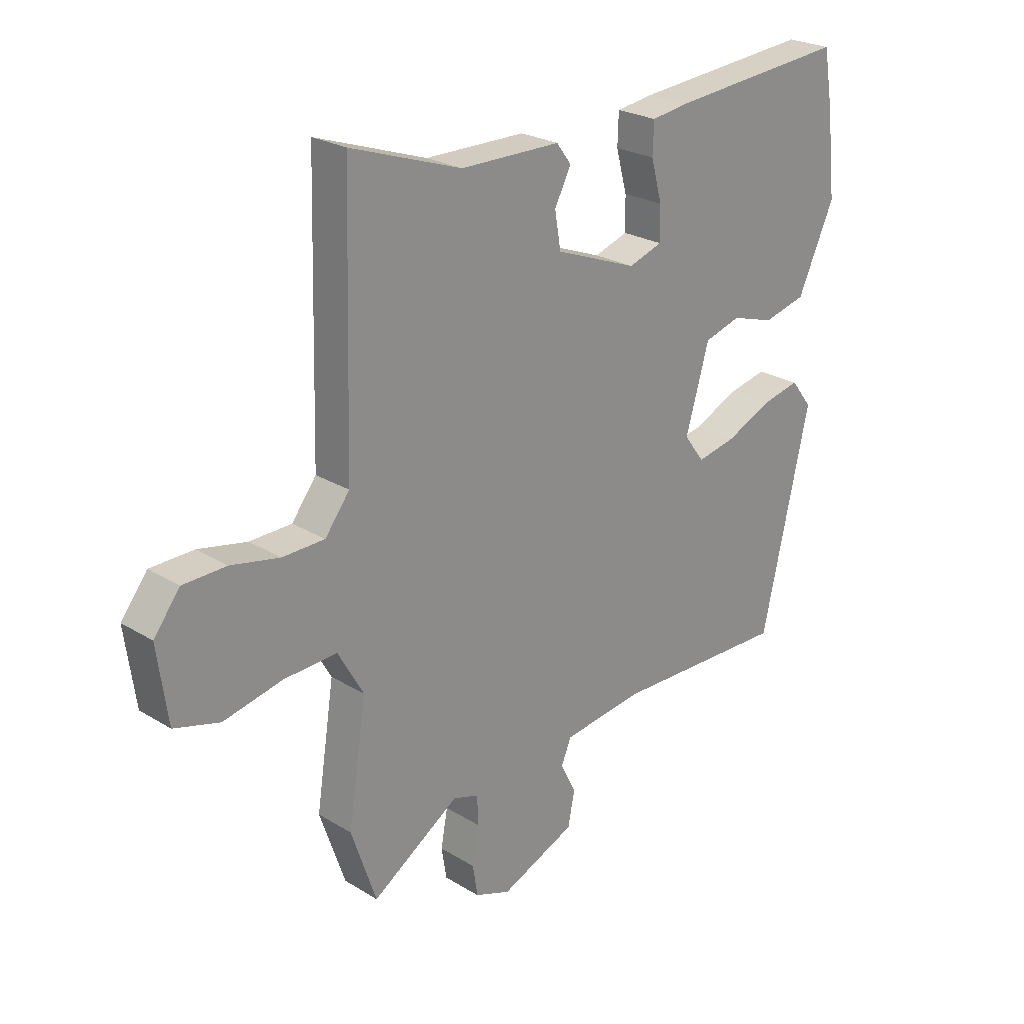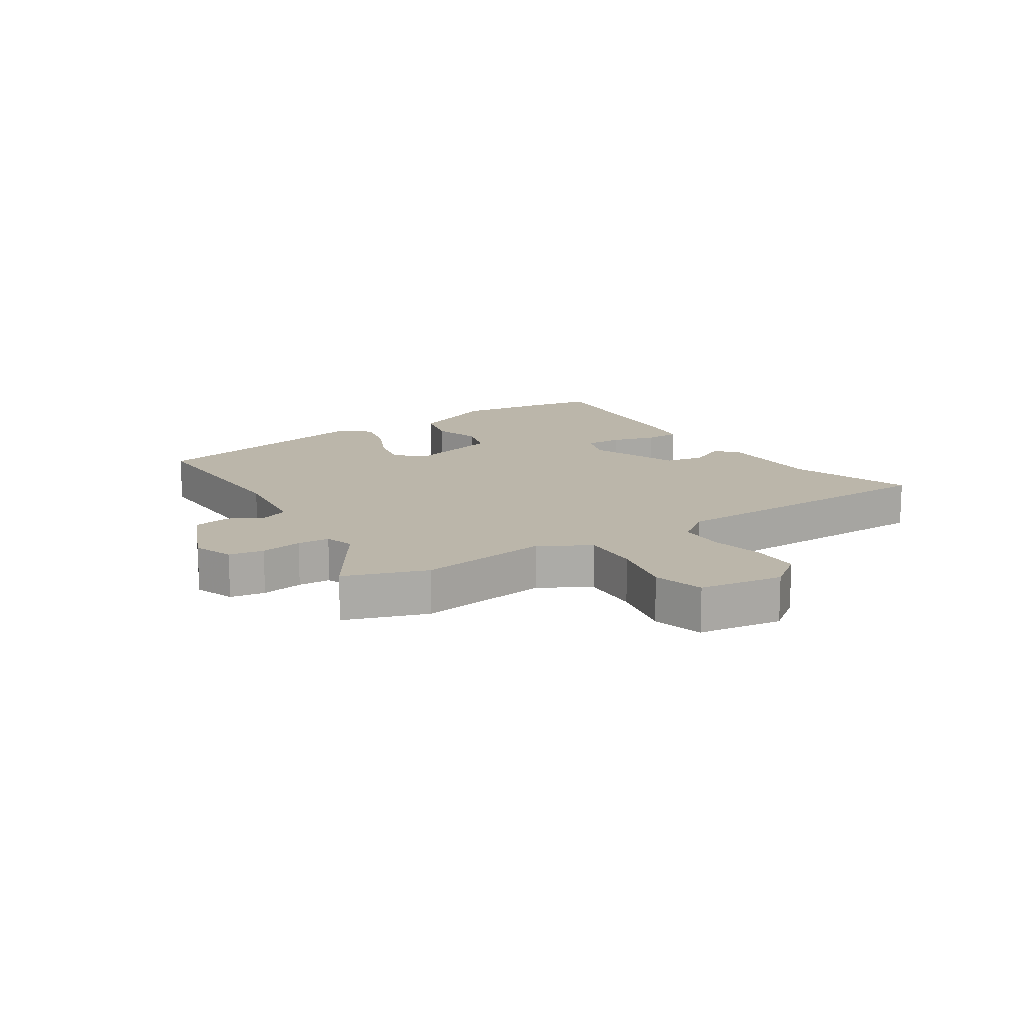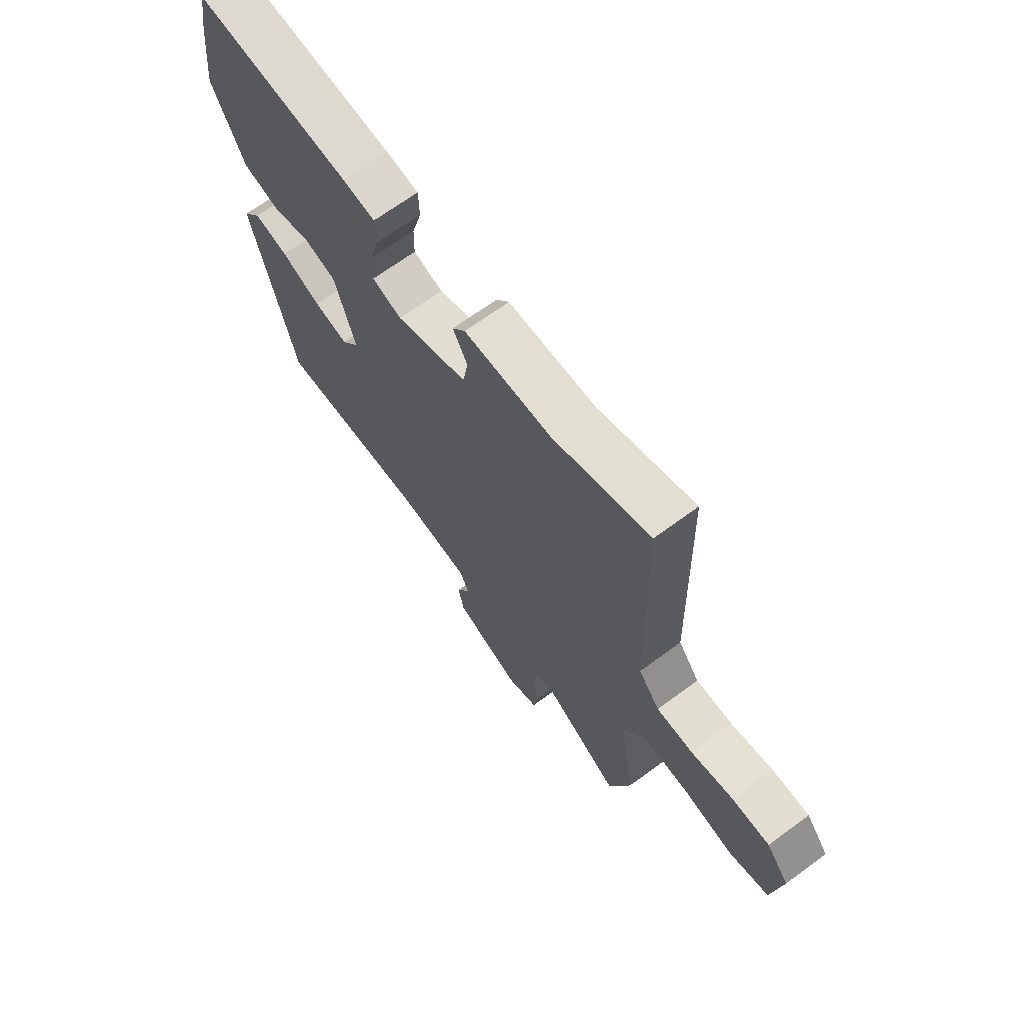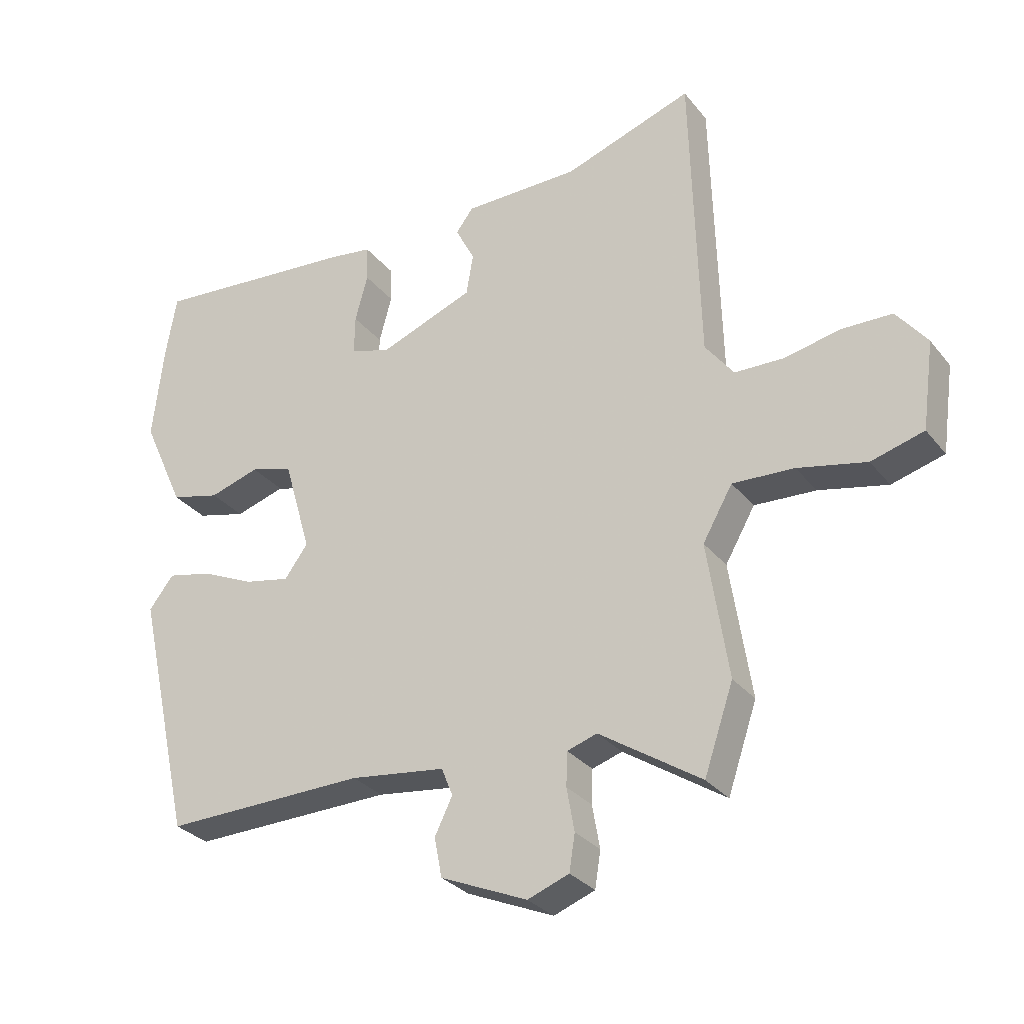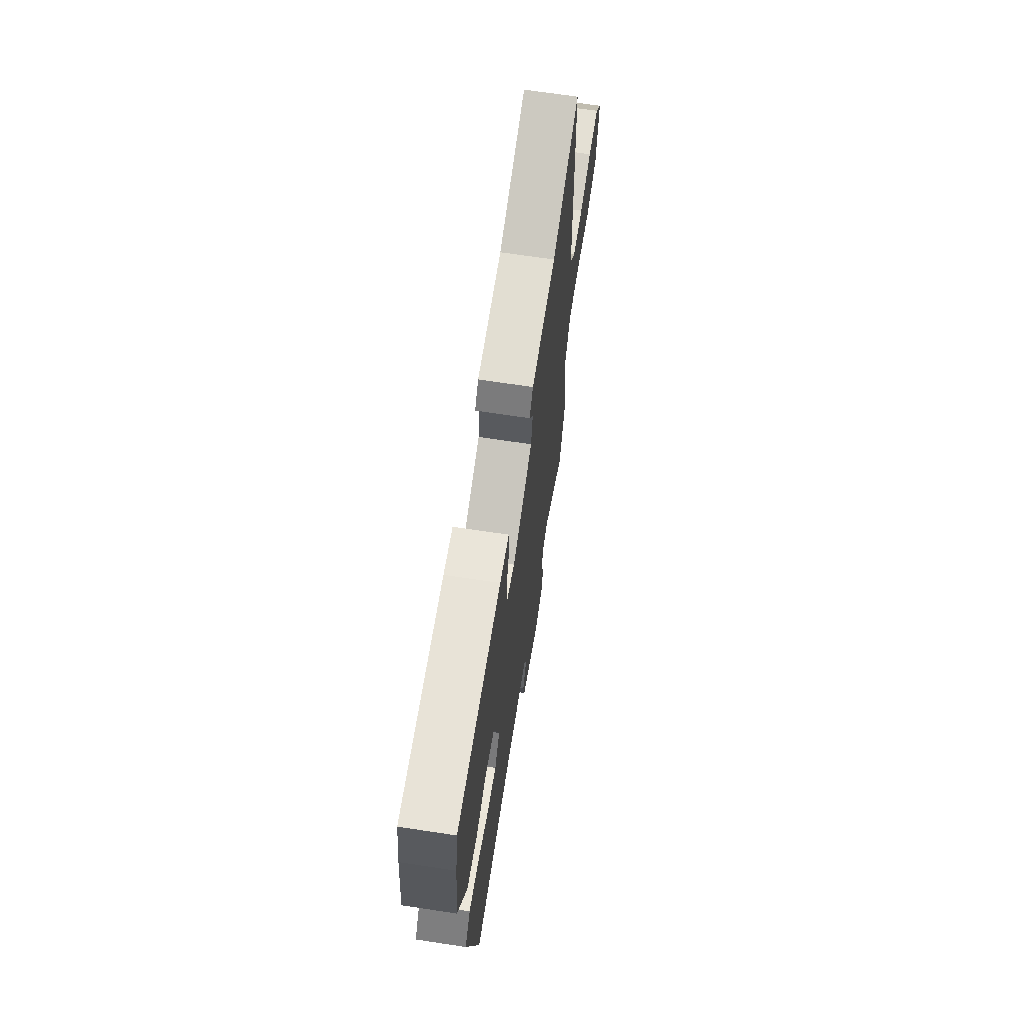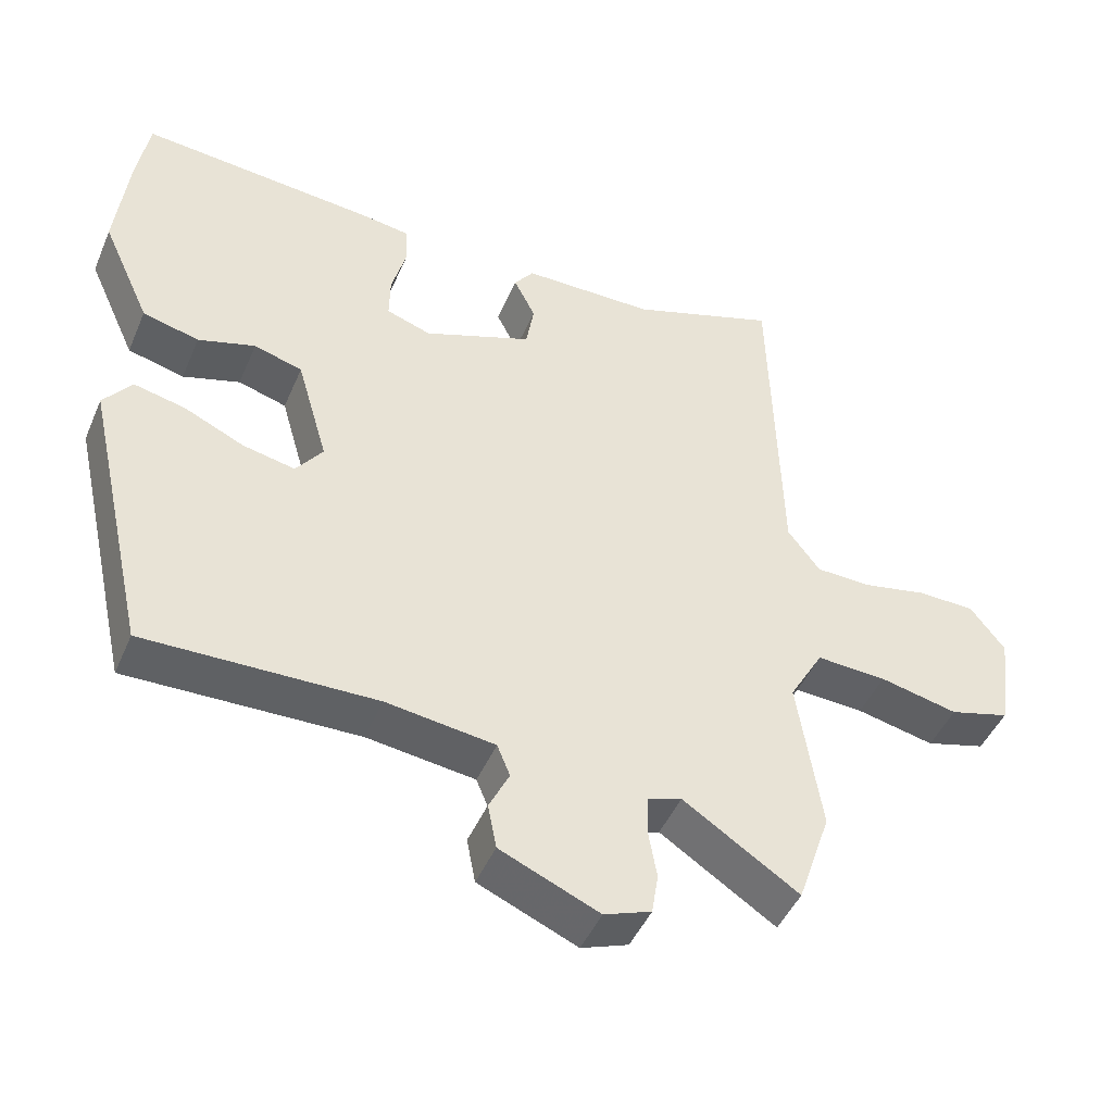
<metadata>
{"format":"obj","ext":"obj","renderer":"f3d","projection":"perspective","resolution":1024,"background":"white","views":[{"elev":24.3,"azim":-44.7,"up":"+Z"},{"elev":14.0,"azim":-122.7,"up":"+Y"},{"elev":68.0,"azim":-126.4,"up":"+Z"},{"elev":-30.0,"azim":-148.9,"up":"+Z"},{"elev":67.7,"azim":98.7,"up":"+Z"},{"elev":-46.0,"azim":157.5,"up":"+Z"}]}
</metadata>
<code>
v -0.483 0.07 0.547
v -0.28 0.07 0.478
v -0.097 0.07 0.477
v -0.07 0.07 0.441
v -0.1 0.07 0.382
v -0.089 0.07 0.317
v 0.061 0.07 0.26
v 0.123 0.07 0.281
v 0.122 0.07 0.342
v 0.102 0.07 0.416
v 0.104 0.07 0.473
v 0.172 0.07 0.483
v 0.498 0.07 0.512
v 0.515 0.07 0.412
v 0.532 0.07 0.26
v 0.465 0.07 0.113
v 0.387 0.07 0.093
v 0.308 0.07 0.117
v 0.241 0.07 0.097
v 0.198 0.07 -0.052
v 0.235 0.07 -0.102
v 0.307 0.07 -0.087
v 0.39 0.07 -0.049
v 0.461 0.07 -0.033
v 0.5 0.07 -0.083
v 0.412 0.07 -0.473
v 0.093 0.07 -0.467
v -0.057 0.07 -0.487
v -0.075 0.07 -0.531
v -0.047 0.07 -0.588
v -0.059 0.07 -0.65
v -0.196 0.07 -0.709
v -0.261 0.07 -0.685
v -0.27 0.07 -0.628
v -0.258 0.07 -0.56
v -0.26 0.07 -0.507
v -0.307 0.07 -0.492
v -0.467 0.07 -0.597
v -0.513 0.07 -0.462
v -0.48 0.07 -0.247
v -0.527 0.07 -0.165
v -0.624 0.07 -0.17
v -0.732 0.07 -0.194
v -0.815 0.07 -0.171
v -0.834 0.07 -0.034
v -0.786 0.07 0.028
v -0.707 0.07 0.03
v -0.618 0.07 0.012
v -0.541 0.07 0.014
v -0.496 0.07 0.073
v -0.483 0 0.547
v -0.28 0 0.478
v -0.097 0 0.477
v -0.07 0 0.441
v -0.1 0 0.382
v -0.089 0 0.317
v 0.061 0 0.26
v 0.123 0 0.281
v 0.122 0 0.342
v 0.102 0 0.416
v 0.104 0 0.473
v 0.172 0 0.483
v 0.498 0 0.512
v 0.515 0 0.412
v 0.532 0 0.26
v 0.465 0 0.113
v 0.387 0 0.093
v 0.308 0 0.117
v 0.241 0 0.097
v 0.198 0 -0.052
v 0.235 0 -0.102
v 0.307 0 -0.087
v 0.39 0 -0.049
v 0.461 0 -0.033
v 0.5 0 -0.083
v 0.412 0 -0.473
v 0.093 0 -0.467
v -0.057 0 -0.487
v -0.075 0 -0.531
v -0.047 0 -0.588
v -0.059 0 -0.65
v -0.196 0 -0.709
v -0.261 0 -0.685
v -0.27 0 -0.628
v -0.258 0 -0.56
v -0.26 0 -0.507
v -0.307 0 -0.492
v -0.467 0 -0.597
v -0.513 0 -0.462
v -0.48 0 -0.247
v -0.527 0 -0.165
v -0.624 0 -0.17
v -0.732 0 -0.194
v -0.815 0 -0.171
v -0.834 0 -0.034
v -0.786 0 0.028
v -0.707 0 0.03
v -0.618 0 0.012
v -0.541 0 0.014
v -0.496 0 0.073
f 45 46 47 48
f 45 48 49
f 42 43 44 45
f 41 42 45 49
f 40 41 49 50
f 37 38 39 40
f 36 37 40 50
f 32 33 34 35
f 32 35 36
f 29 30 31 32
f 28 29 32 36
f 27 28 36 50
f 22 23 24 25
f 21 22 25 26
f 20 21 26 27
f 15 16 17 18
f 15 18 19
f 14 15 19
f 13 14 19
f 12 13 19
f 9 10 11 12
f 8 9 12 19
f 7 8 19 20
f 2 3 4 5
f 2 5 6
f 1 2 6
f 50 1 6
f 20 27 50
f 6 7 20 50
f 98 97 96 95
f 99 98 95
f 95 94 93 92
f 99 95 92 91
f 100 99 91 90
f 90 89 88 87
f 100 90 87 86
f 85 84 83 82
f 86 85 82
f 82 81 80 79
f 86 82 79 78
f 100 86 78 77
f 75 74 73 72
f 76 75 72 71
f 77 76 71 70
f 68 67 66 65
f 69 68 65
f 69 65 64
f 69 64 63
f 69 63 62
f 62 61 60 59
f 69 62 59 58
f 70 69 58 57
f 55 54 53 52
f 56 55 52
f 56 52 51
f 56 51 100
f 100 77 70
f 100 70 57 56
f 1 51 52 2
f 2 52 53 3
f 3 53 54 4
f 4 54 55 5
f 5 55 56 6
f 6 56 57 7
f 7 57 58 8
f 8 58 59 9
f 9 59 60 10
f 10 60 61 11
f 11 61 62 12
f 12 62 63 13
f 13 63 64 14
f 14 64 65 15
f 15 65 66 16
f 16 66 67 17
f 17 67 68 18
f 18 68 69 19
f 19 69 70 20
f 20 70 71 21
f 21 71 72 22
f 22 72 73 23
f 23 73 74 24
f 24 74 75 25
f 25 75 76 26
f 26 76 77 27
f 27 77 78 28
f 28 78 79 29
f 29 79 80 30
f 30 80 81 31
f 31 81 82 32
f 32 82 83 33
f 33 83 84 34
f 34 84 85 35
f 35 85 86 36
f 36 86 87 37
f 37 87 88 38
f 38 88 89 39
f 39 89 90 40
f 40 90 91 41
f 41 91 92 42
f 42 92 93 43
f 43 93 94 44
f 44 94 95 45
f 45 95 96 46
f 46 96 97 47
f 47 97 98 48
f 48 98 99 49
f 49 99 100 50
f 50 100 51 1

</code>
